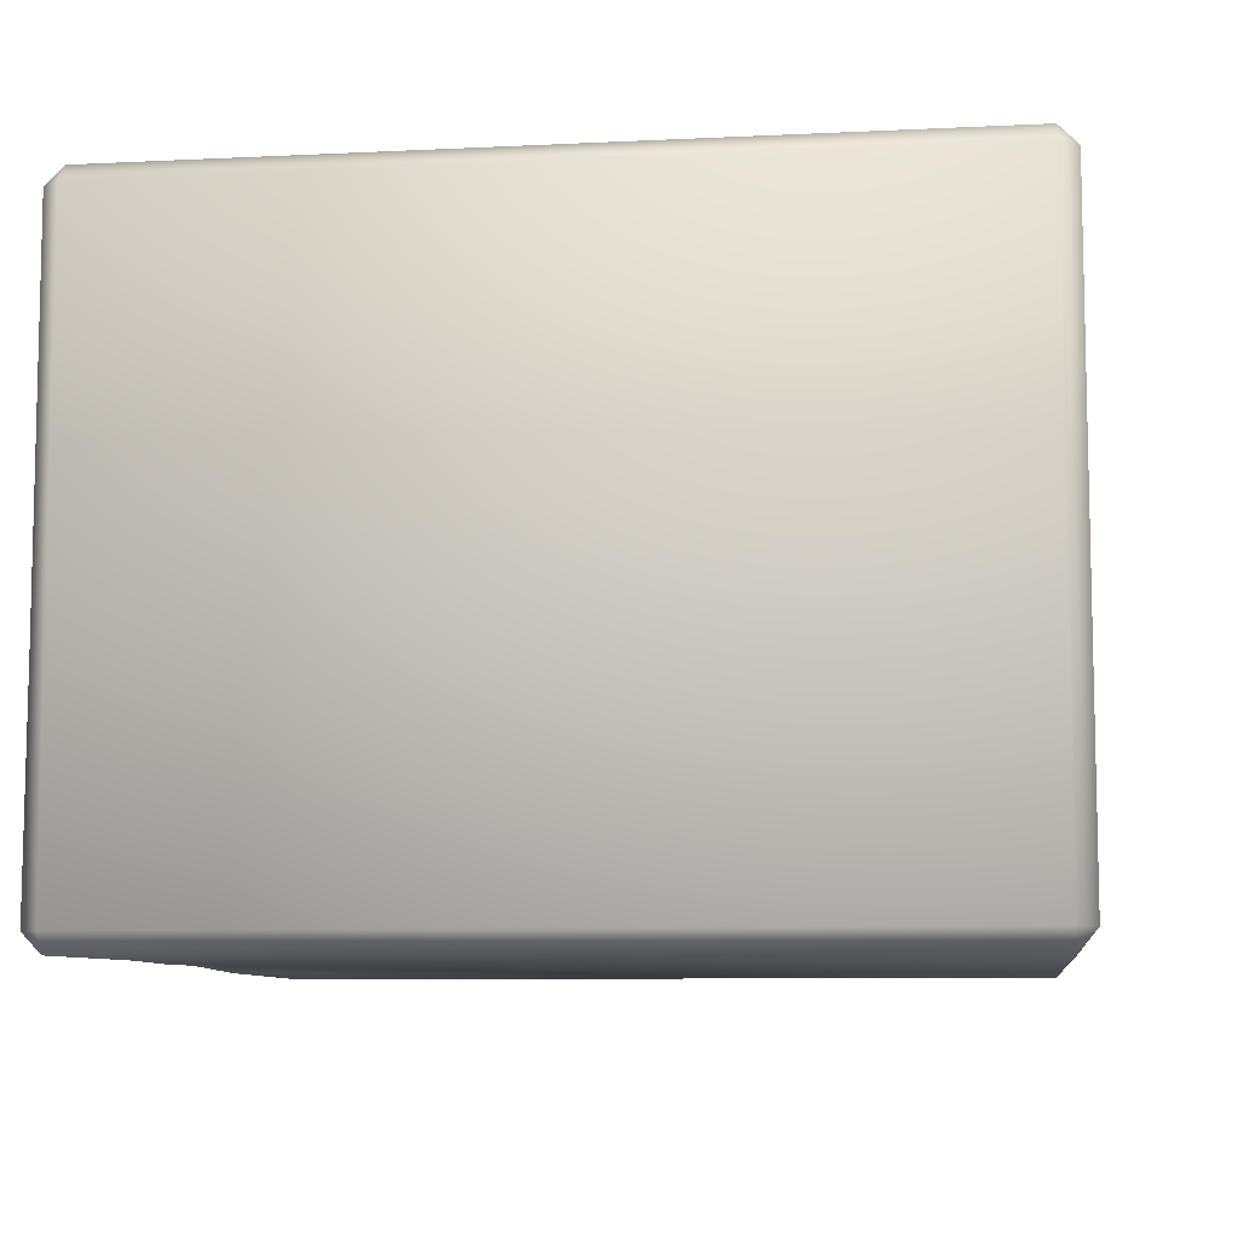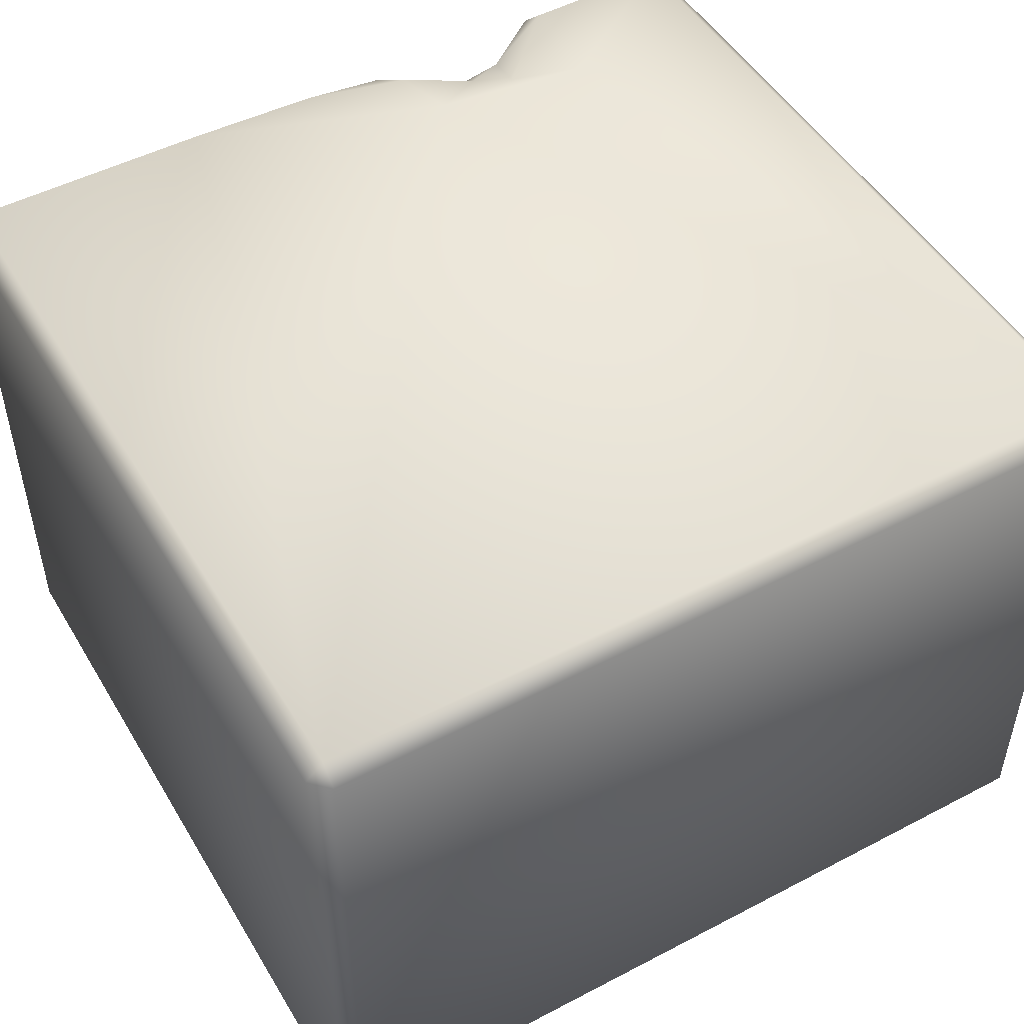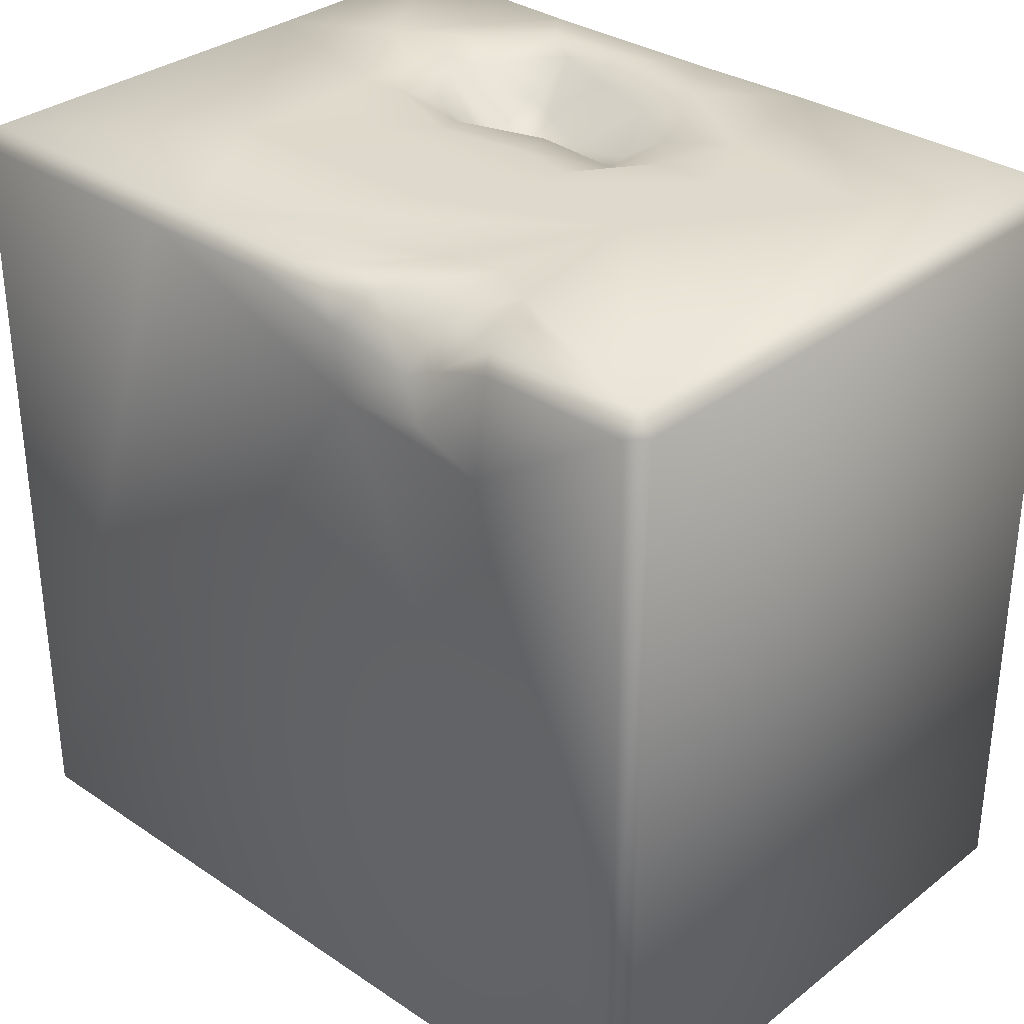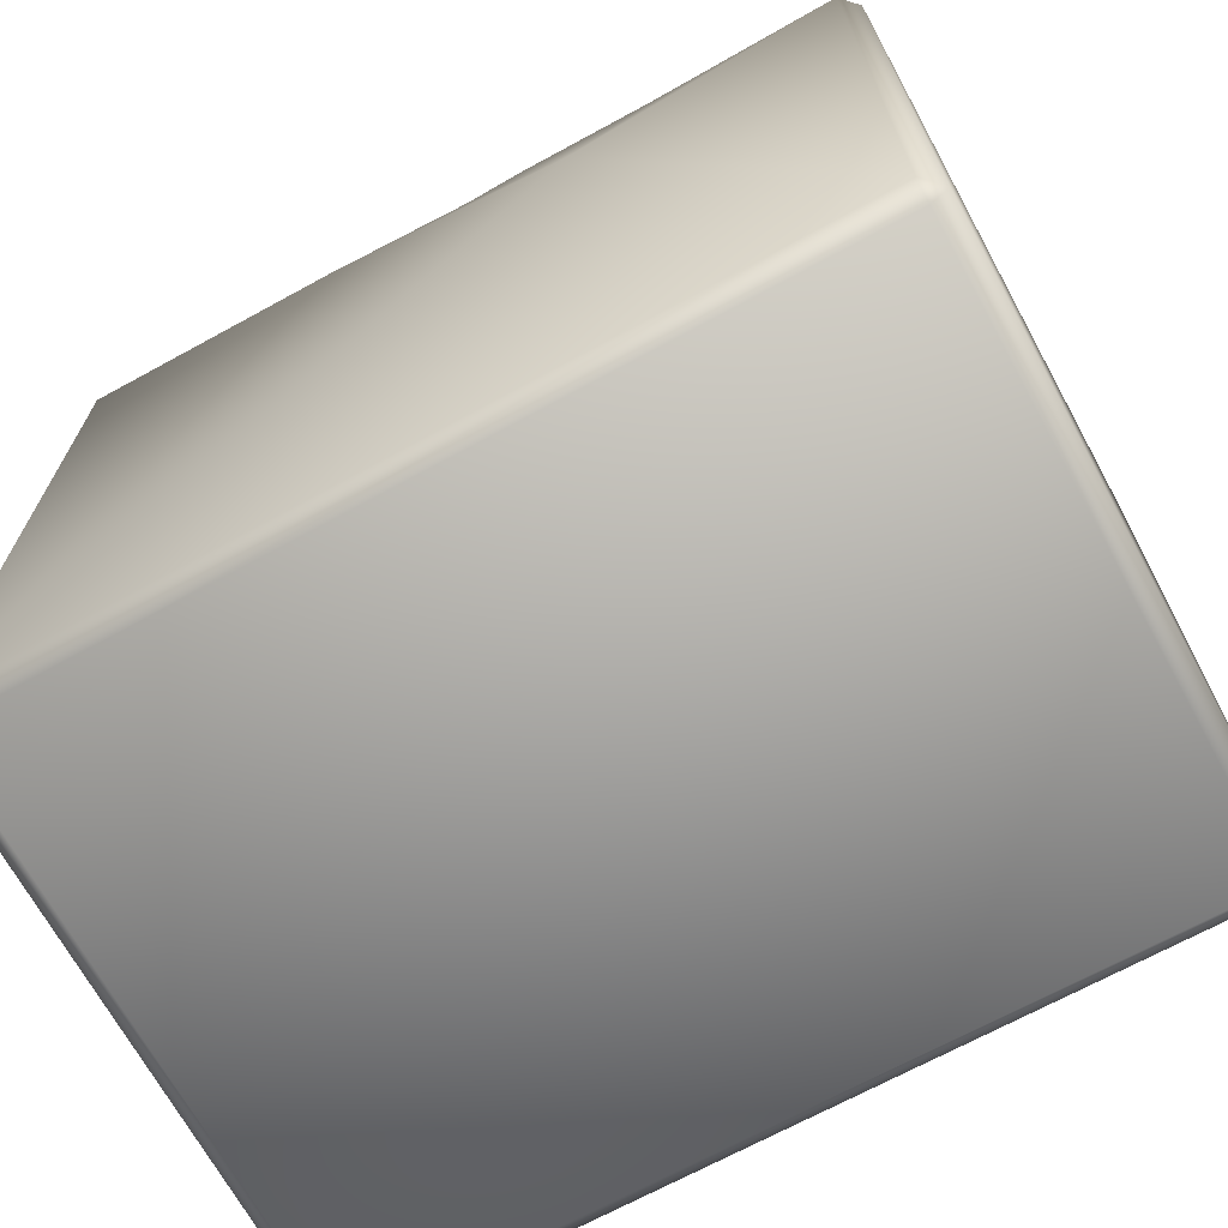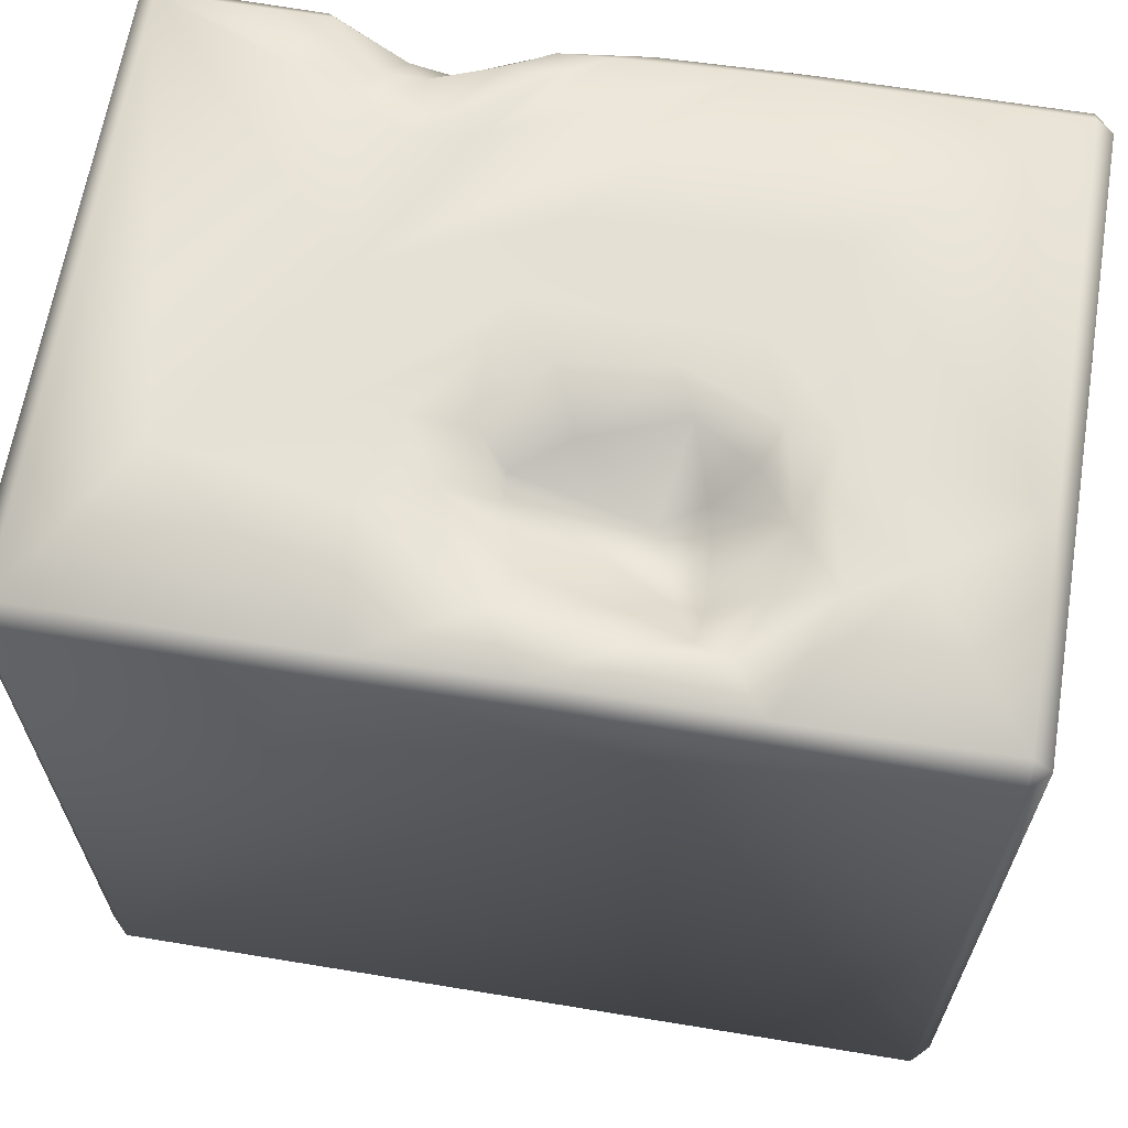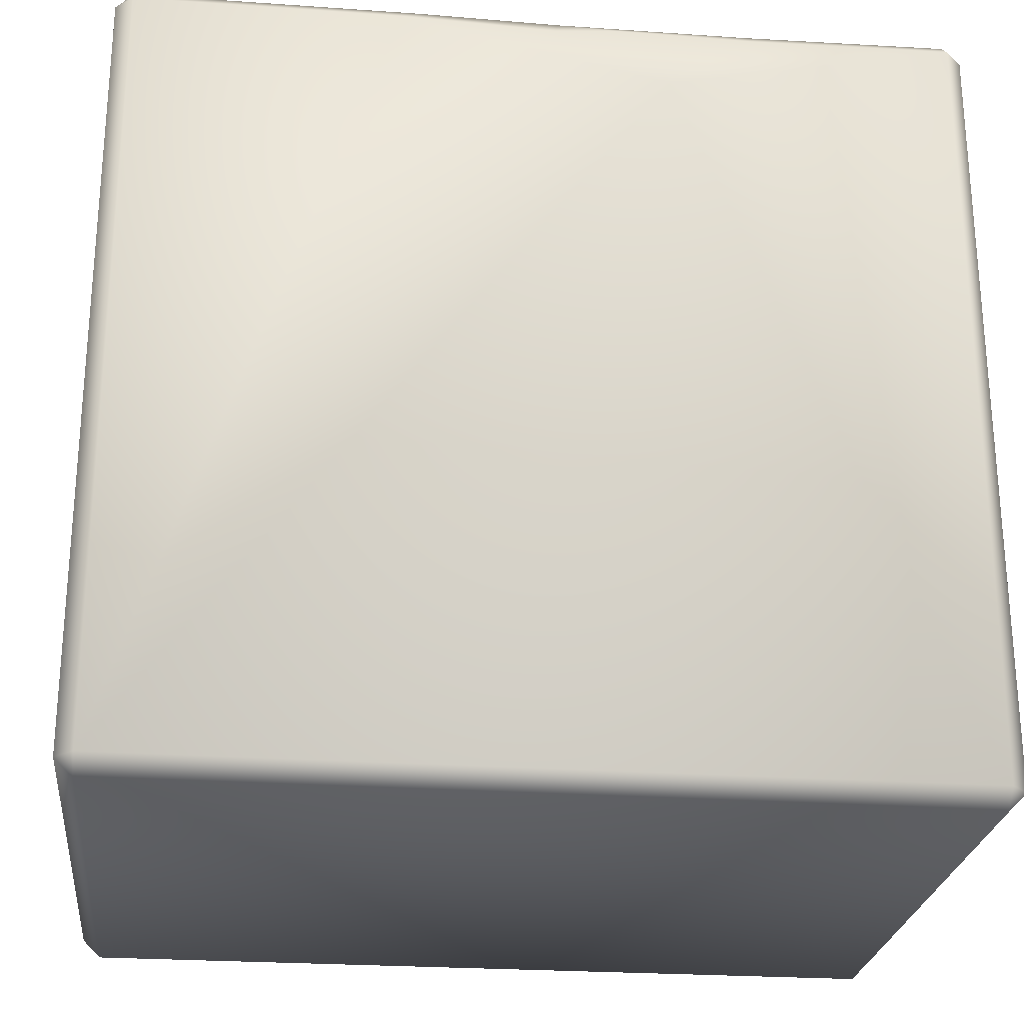
<metadata>
{"format":"obj","ext":"obj","renderer":"f3d","projection":"perspective","resolution":1024,"background":"white","views":[{"elev":-8.5,"azim":-82.4,"up":"+Z"},{"elev":49.6,"azim":-30.0,"up":"+Z"},{"elev":32.4,"azim":43.0,"up":"+Y"},{"elev":-69.3,"azim":-151.3,"up":"+Y"},{"elev":64.6,"azim":-170.6,"up":"+Y"},{"elev":-25.1,"azim":173.6,"up":"+Y"}]}
</metadata>
<code>
o Liquid_Domain
v -8.134 -8.756 6.217
v -8.487 -8.756 5.864
v -8.134 -9.109 5.864
v 8.487 -8.756 5.864
v 8.134 -9.109 5.864
v -8.487 -8.756 -5.864
v 8.134 -9.109 -5.864
v -8.134 -9.109 -5.864
v 8.487 -8.756 -5.864
v -8.134 -8.756 -6.217
v 8.134 -8.756 -6.217
v -8.487 6.738 -5.862
v 1.794 5.022 6.217
v 8.134 -8.756 6.217
v -8.134 6.756 6.217
v 8.134 6.756 -6.217
v -8.487 6.756 5.864
v 8.487 6.756 -5.864
v 8.485 6.753 5.861
v -8.131 6.765 -6.22
v -2.429 5.58 -6.214
v 4.958 4.653 6.218
v 3.526 5.107 6.153
v 5.154 6.724 6.162
v -0.5724 6.735 6.168
v 1.478 6.281 6.146
v 2.874 6.752 -6.214
v -3.22 6.756 6.215
v 2.933 5.766 5.891
v 3.707 6.117 5.79
v -1.402 6.775 -6.167
v -0.169 6.691 -6.153
v 8.13 6.729 6.205
v 3.24 6.672 5.119
v -2.827 5.881 -2.538
v 0.5756 6.201 -2.443
v -2.269 5.669 -2.944
v -1.172 5.941 -3.051
v -2.894 6.154 -3.785
v -2.313 5.956 -3.684
v -4.137 6.744 -6.164
v 1.911 6.907 5.444
v -2.691 6.044 -1.887
v -1.879 5.681 -2.25
v -0.4509 6.792 -1.41
v 0.6056 6.376 -1.991
v 0.2376 6.152 -3.033
v 0.03054 6.782 -3.856
v 1.117 6.806 5.922
v 4.974 7.026 5.877
v 4.142 6.783 5.057
v 1.579 6.926 -2.709
v -3.951 6.789 -3.632
v -1.544 6.799 -4.28
v -2.798 6.875 -4.686
v -8.134 7.109 5.864
v -2.459 7.098 5.865
v 0.1148 7.009 5.836
v 8.122 7.1 5.836
v 1.127 7.049 5.24
v 4.931 7.034 4.744
v -4.399 7.106 2.796
v 0.2893 7.089 2.529
v 2.039 7.008 3.93
v 3.173 7.08 3.718
v 4.15 7.042 4.162
v 8.134 7.109 -5.864
v 3.676 7.087 0.968
v -3.107 7.042 0.9114
v 0.9098 7.044 0.8284
v -4.676 7.052 -0.7229
v 0.09638 7.085 -0.2181
v 1.251 7.047 -0.08334
v -1.86 7.06 0.04996
v 3.585 7.042 -1.635
v -3.725 7.053 -0.7392
v -2.255 6.833 -0.7735
v 1.18 6.639 -1.421
v -8.129 7.101 -1.661
v 2.338 7.072 -1.574
v -3.381 6.776 -1.442
v -4.61 7.076 -1.967
v -4.085 6.852 -2.406
v -8.132 7.112 -5.85
v 2.843 7.046 -3.275
v -4.984 7.07 -3.586
v 6.261 7.107 -2.679
v -6.178 7.038 -2.955
v 1.235 7.063 -3.75
v -3.386 7.068 -5.005
v 0.5386 7.016 -4.701
v -1.784 7.059 -4.978
v -4.103 7.046 -5.862
v -0.2752 7.063 -5.841
v 2.443 7.094 -5.871
f 3 1 2
f 3 5 1
f 1 5 14
f 14 5 4
f 6 3 2
f 7 4 5
f 7 3 8
f 5 3 7
f 8 3 6
f 9 4 7
f 8 6 10
f 7 8 10
f 11 7 10
f 9 7 11
f 2 12 6
f 14 13 1
f 1 15 2
f 16 9 11
f 2 15 17
f 18 9 16
f 19 14 4
f 4 9 19
f 6 12 20
f 10 6 20
f 11 10 21
f 14 22 13
f 22 23 13
f 14 33 22
f 1 13 28
f 11 27 16
f 13 25 28
f 22 24 23
f 21 10 20
f 11 21 27
f 1 28 15
f 13 26 25
f 13 29 26
f 23 29 13
f 23 30 29
f 33 14 19
f 21 32 27
f 22 33 24
f 30 34 29
f 44 35 43
f 44 37 35
f 38 37 44
f 36 38 44
f 37 39 35
f 40 37 38
f 39 37 40
f 20 41 21
f 24 30 23
f 42 26 29
f 29 34 42
f 44 45 46
f 46 36 44
f 36 47 38
f 48 38 47
f 26 49 25
f 24 50 30
f 26 42 49
f 30 50 51
f 34 30 51
f 17 12 2
f 43 81 77
f 77 44 43
f 77 45 44
f 81 43 83
f 78 36 46
f 36 78 52
f 83 43 35
f 47 36 52
f 35 39 83
f 39 53 83
f 9 18 19
f 52 48 47
f 40 38 54
f 48 54 38
f 55 53 39
f 39 40 55
f 55 40 54
f 31 21 41
f 32 21 31
f 15 56 17
f 56 15 57
f 15 28 57
f 28 25 57
f 57 25 58
f 58 25 49
f 50 24 59
f 24 33 59
f 33 19 59
f 49 60 58
f 42 60 49
f 50 61 51
f 64 58 60
f 65 60 42
f 34 65 42
f 66 65 34
f 51 66 34
f 61 66 51
f 59 61 50
f 63 62 57
f 64 57 58
f 65 64 60
f 59 19 67
f 62 56 57
f 63 69 62
f 64 68 57
f 68 63 57
f 59 66 61
f 66 68 65
f 59 68 66
f 68 70 63
f 68 64 65
f 63 70 69
f 17 56 12
f 69 71 62
f 72 74 69
f 70 72 69
f 62 79 56
f 73 72 70
f 75 70 68
f 76 71 69
f 74 76 69
f 70 75 73
f 59 87 68
f 67 87 59
f 71 79 62
f 74 77 76
f 73 78 72
f 56 79 12
f 74 45 77
f 72 45 74
f 78 45 72
f 75 80 73
f 77 81 76
f 46 45 78
f 78 73 80
f 87 75 68
f 76 83 71
f 83 82 71
f 81 83 76
f 71 88 79
f 82 88 71
f 80 52 78
f 79 84 12
f 86 88 82
f 75 85 80
f 83 86 82
f 79 88 84
f 83 53 86
f 80 85 52
f 85 89 52
f 87 85 75
f 19 18 67
f 48 52 89
f 53 90 86
f 90 53 55
f 91 54 48
f 89 91 48
f 85 91 89
f 55 54 92
f 91 92 54
f 93 88 86
f 92 90 55
f 91 94 92
f 85 95 91
f 87 95 85
f 93 84 88
f 90 93 86
f 92 94 90
f 94 93 90
f 91 95 94
f 67 95 87
f 12 84 20
f 93 20 84
f 41 20 93
f 31 41 93
f 94 31 93
f 32 31 94
f 95 32 94
f 27 32 95
f 16 27 95
f 67 16 95
f 18 16 67

</code>
